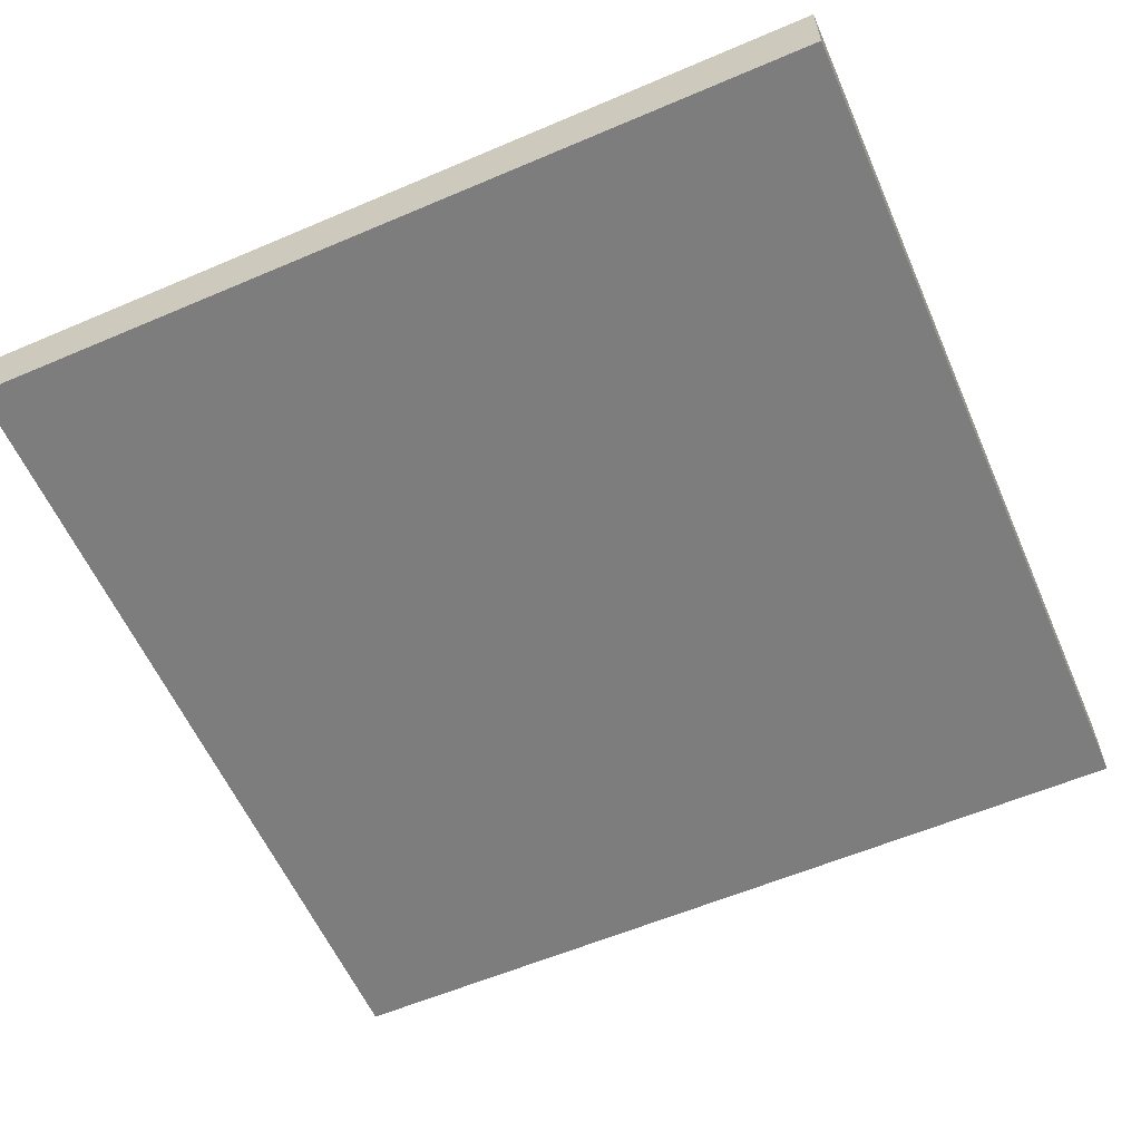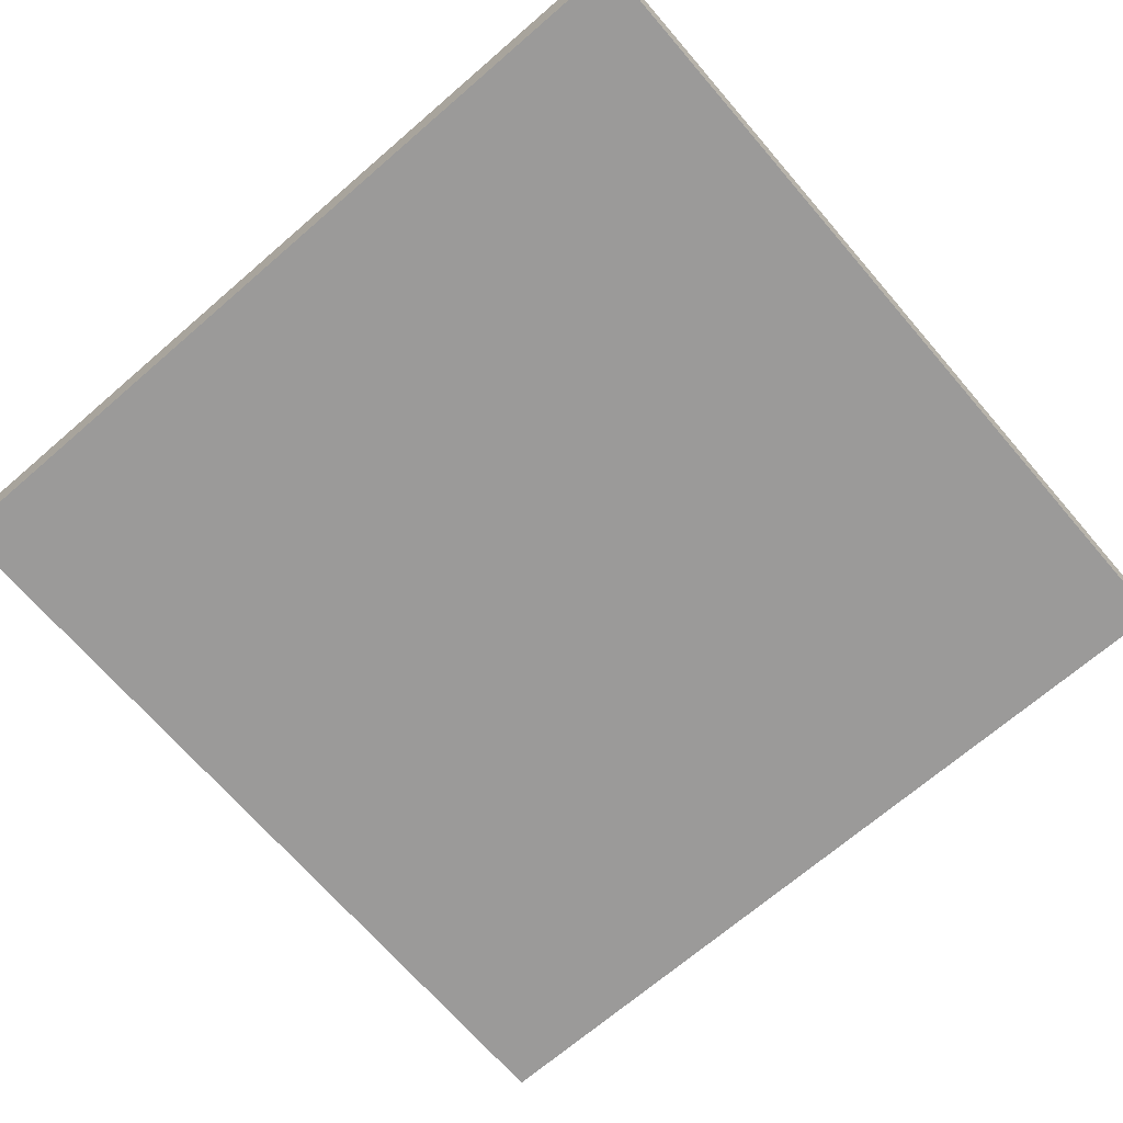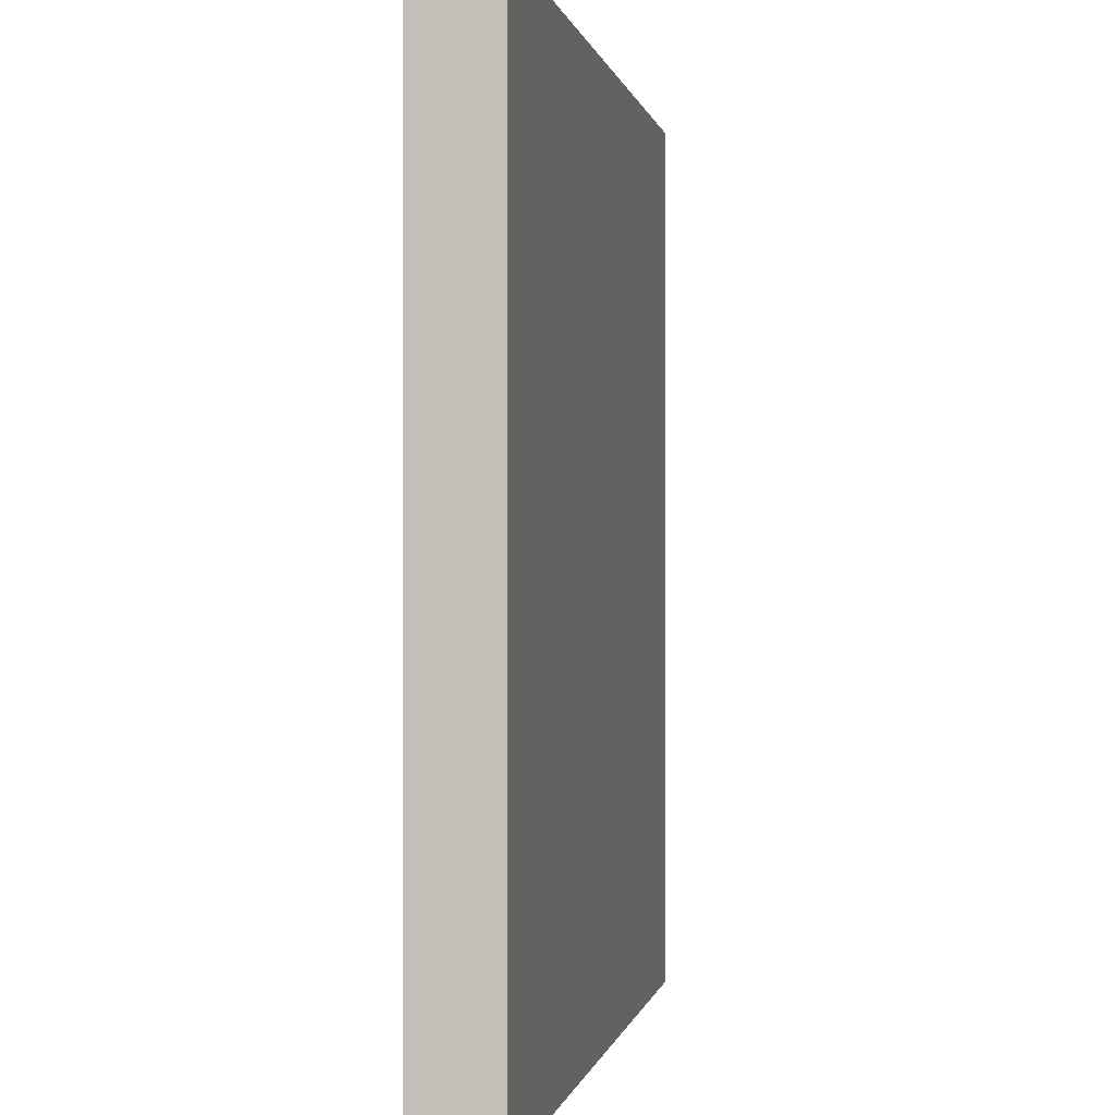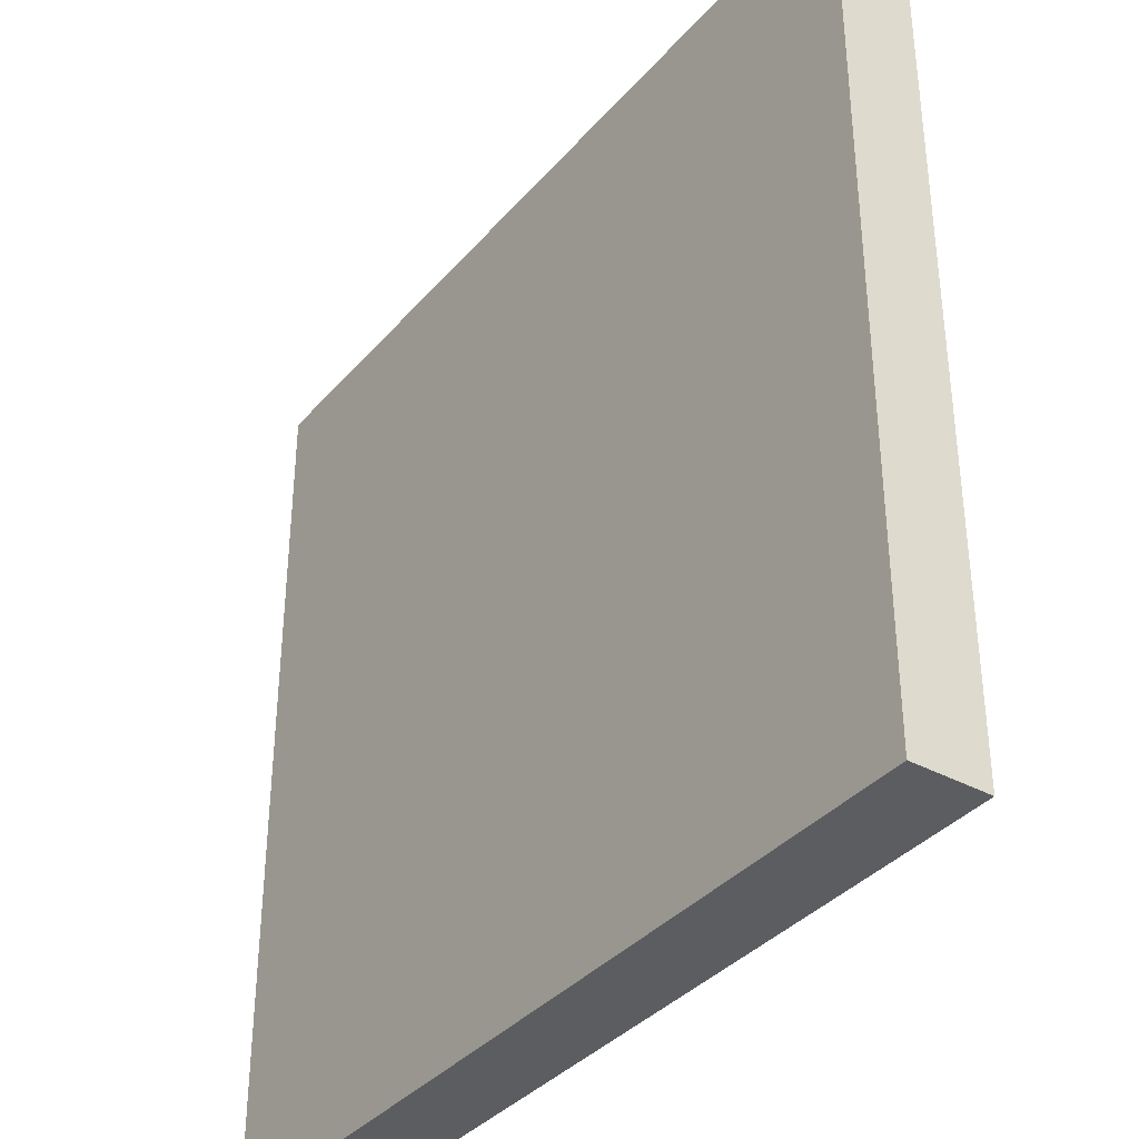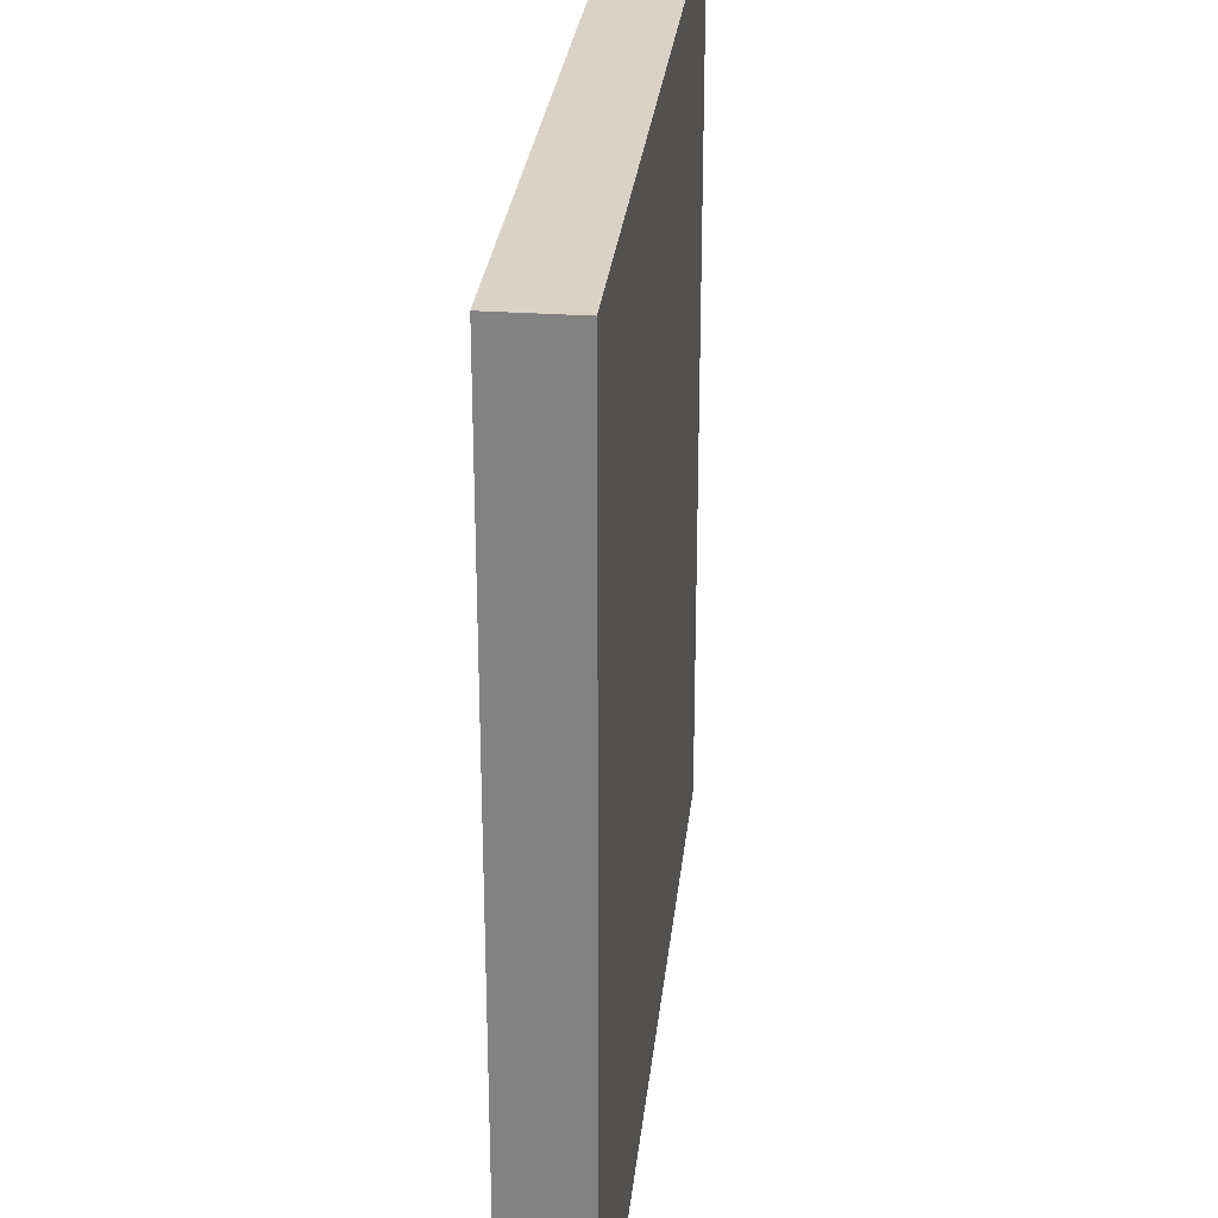
<metadata>
{"format":"obj","ext":"obj","renderer":"f3d","projection":"perspective","resolution":1024,"background":"white","views":[{"elev":-59.1,"azim":23.7,"up":"+Y"},{"elev":-69.5,"azim":-49.2,"up":"+Y"},{"elev":-0.0,"azim":-80.3,"up":"+Z"},{"elev":-36.6,"azim":-125.3,"up":"+Z"},{"elev":28.3,"azim":96.0,"up":"+Z"}]}
</metadata>
<code>
g default
v -0.8417 -0 0.8417
v 0.8417 -0 0.8417
v -0.8417 0.1488 0.8417
v 0.8417 0.1488 0.8417
v -0.8417 0.1488 -0.8417
v 0.8417 0.1488 -0.8417
v -0.8417 -0 -0.8417
v 0.8417 -0 -0.8417
g cube
f 1 2 3
f 3 2 4
f 3 4 5
f 5 4 6
f 5 6 7
f 7 6 8
f 7 8 1
f 1 8 2
f 2 8 4
f 4 8 6
f 7 1 5
f 5 1 3

</code>
